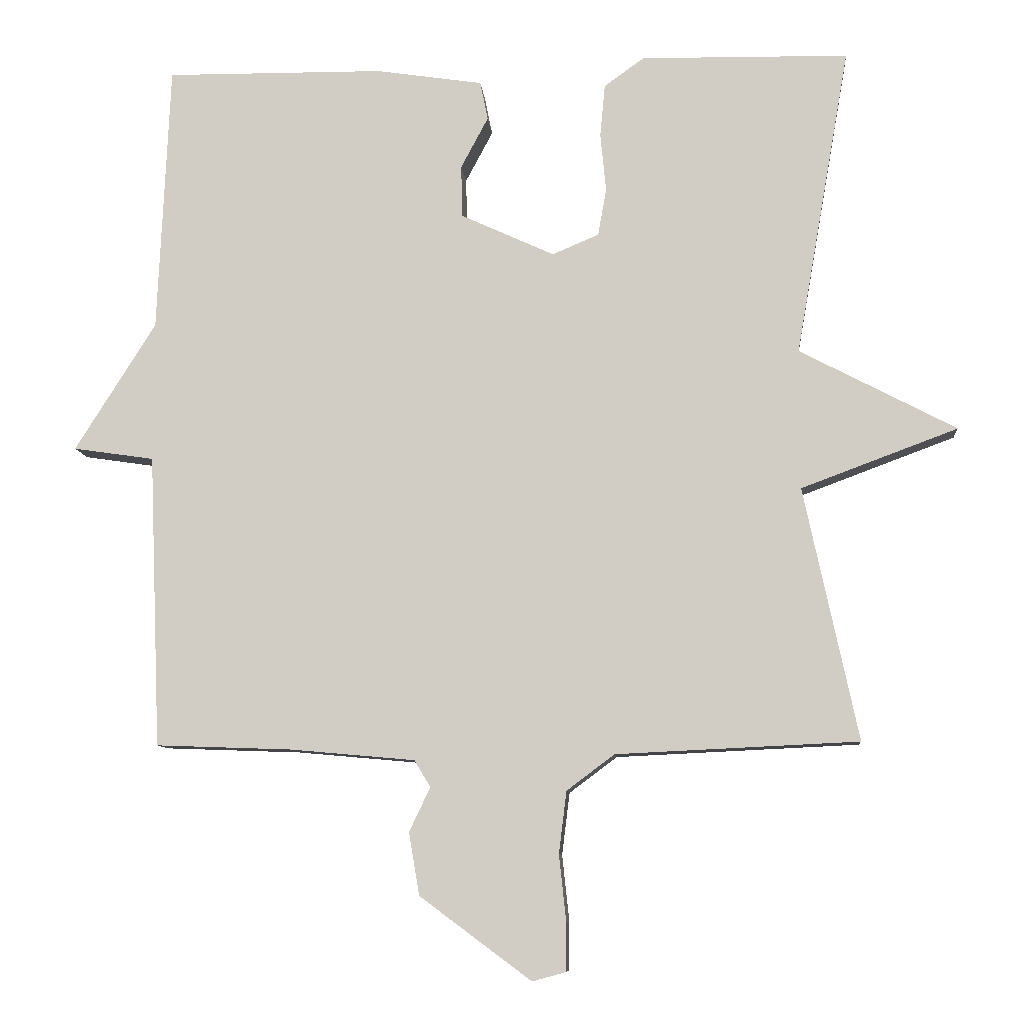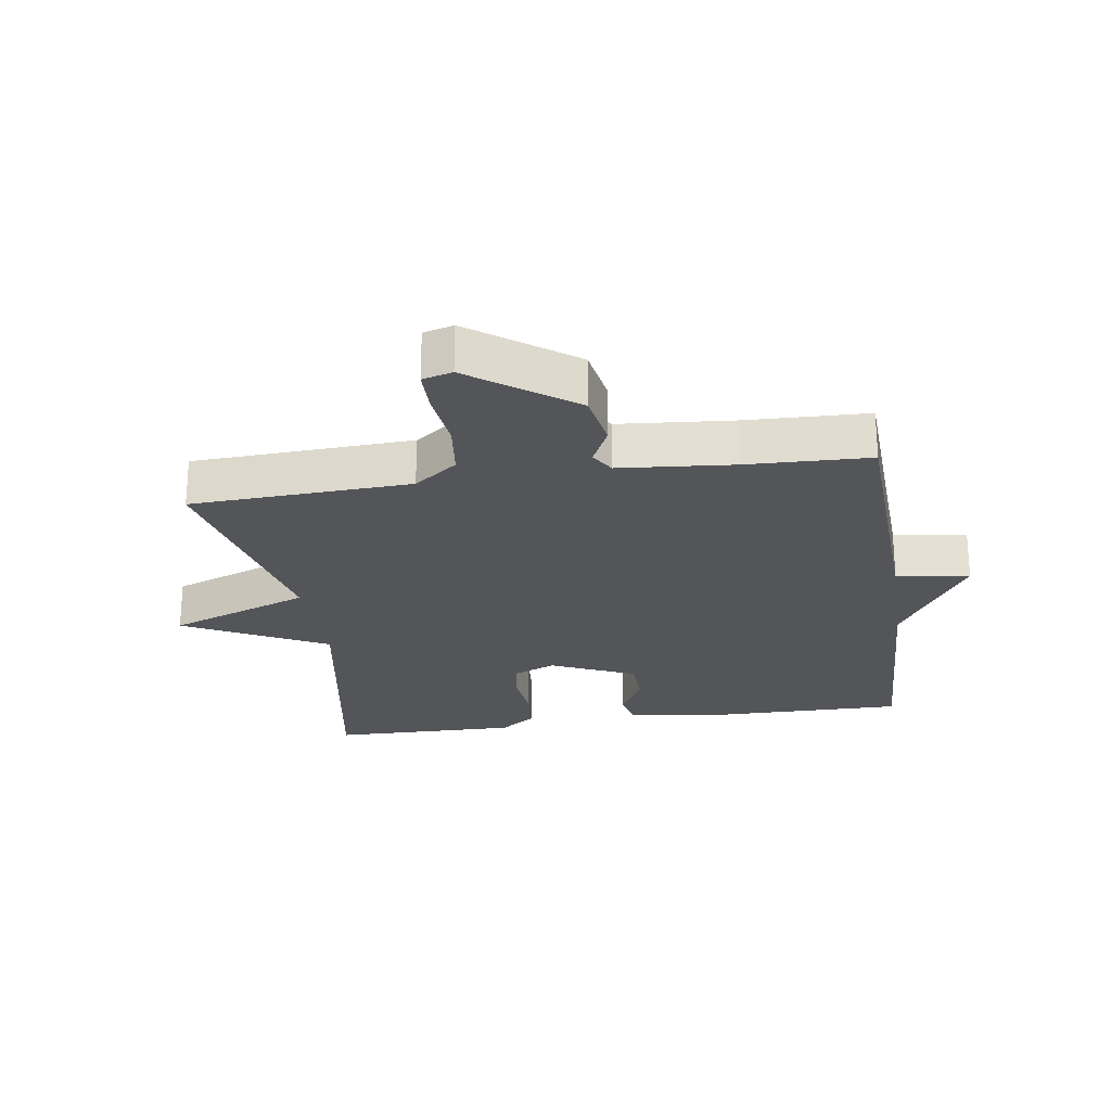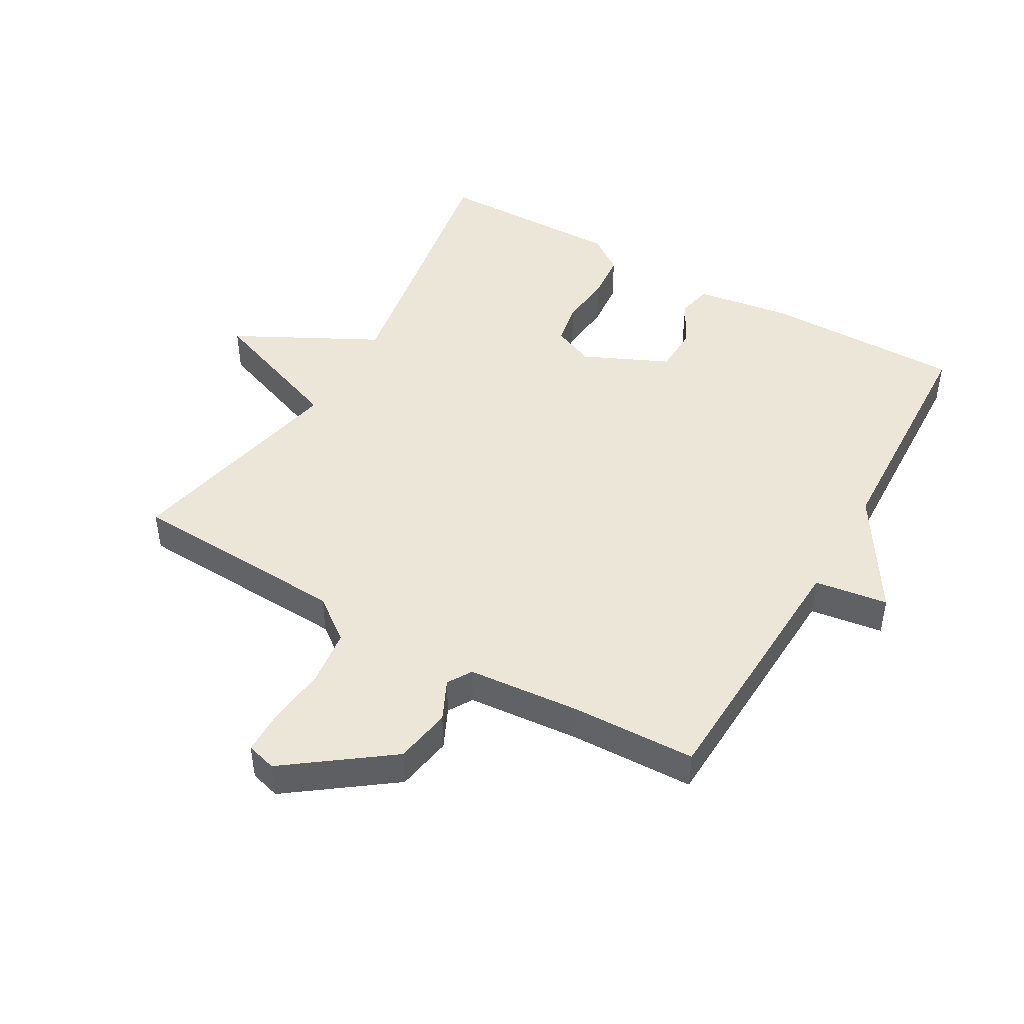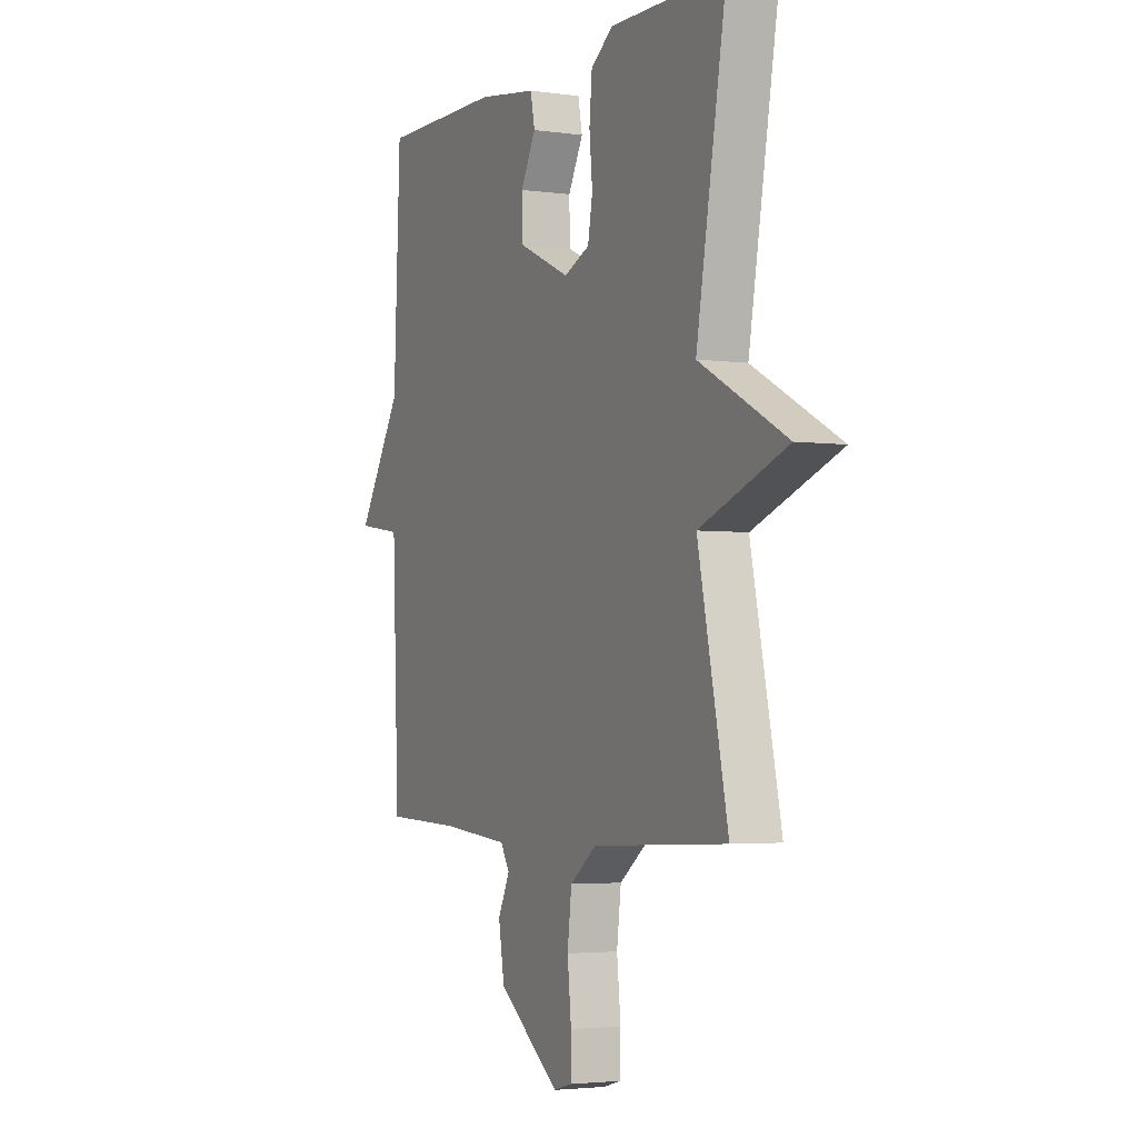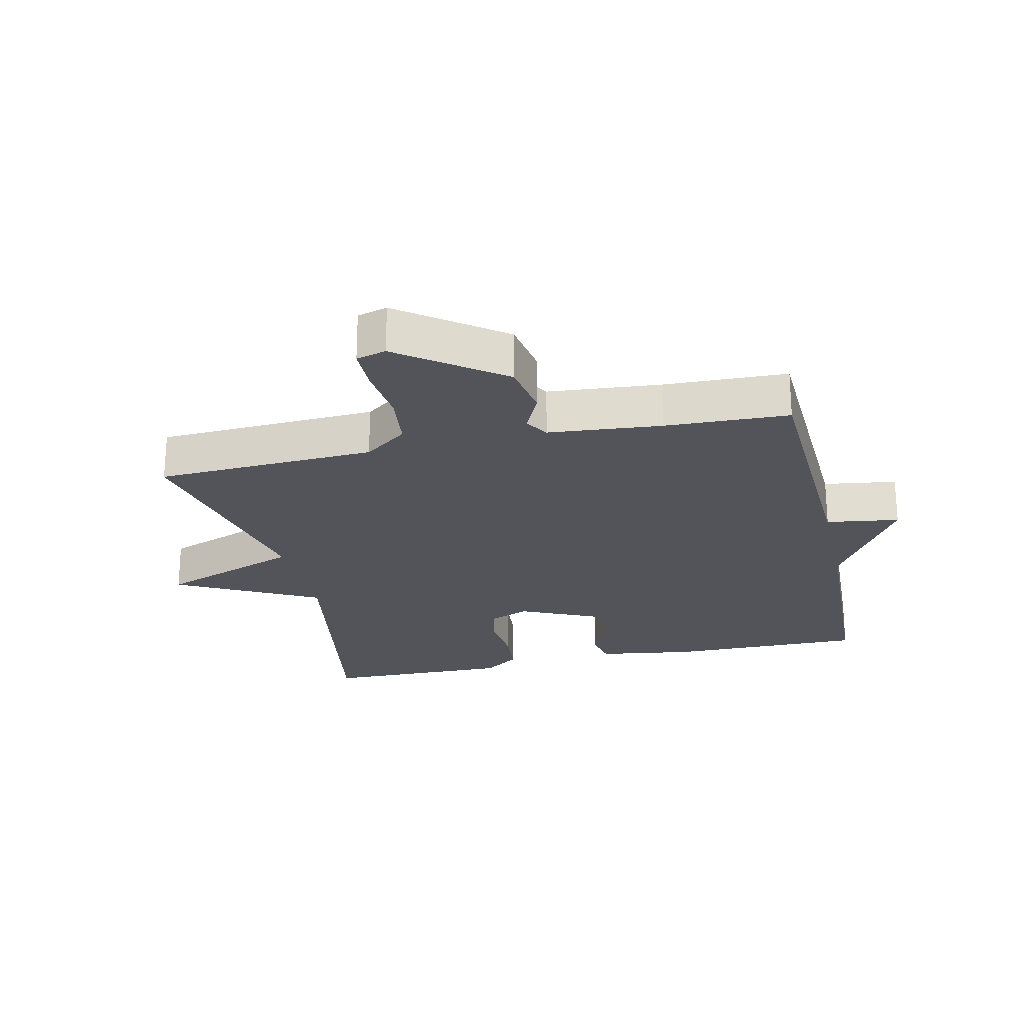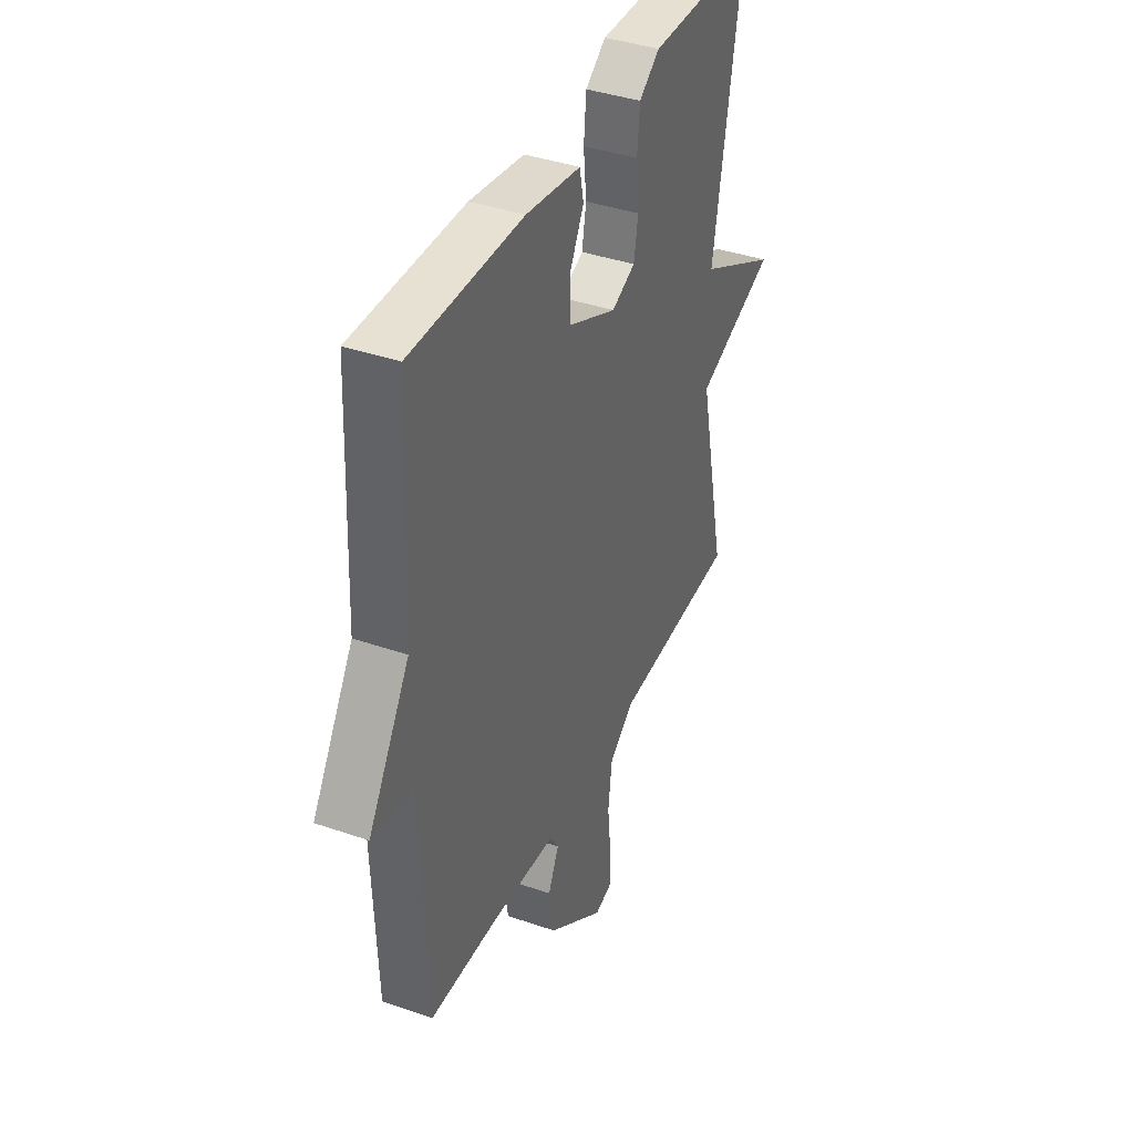
<metadata>
{"format":"obj","ext":"obj","renderer":"f3d","projection":"perspective","resolution":1024,"background":"white","views":[{"elev":-9.0,"azim":4.9,"up":"+Z"},{"elev":-24.3,"azim":-171.3,"up":"+Y"},{"elev":46.1,"azim":-150.0,"up":"+Y"},{"elev":-3.2,"azim":64.4,"up":"+Z"},{"elev":-23.7,"azim":-167.2,"up":"+Y"},{"elev":39.3,"azim":-66.7,"up":"+Z"}]}
</metadata>
<code>
v 0.5 0.07 0.5
v 0.423 0.07 0.06
v 0.646 0.07 -0.057
v 0.423 0.07 -0.14
v 0.5 0.07 -0.5
v 0.155 0.07 -0.516
v 0.087 0.07 -0.567
v 0.076 0.07 -0.655
v 0.086 0.07 -0.749
v 0.085 0.07 -0.818
v 0.038 0.07 -0.831
v -0.121 0.07 -0.713
v -0.136 0.07 -0.624
v -0.106 0.07 -0.561
v -0.129 0.07 -0.523
v -0.306 0.07 -0.507
v -0.5 0.07 -0.5
v -0.517 0.07 -0.083
v -0.632 0.07 -0.066
v -0.517 0.07 0.117
v -0.5 0.07 0.5
v -0.189 0.07 0.497
v -0.037 0.07 0.474
v -0.026 0.07 0.419
v -0.065 0.07 0.346
v -0.063 0.07 0.272
v 0.07 0.07 0.211
v 0.136 0.07 0.239
v 0.148 0.07 0.306
v 0.14 0.07 0.389
v 0.147 0.07 0.464
v 0.204 0.07 0.505
v 0.5 0 0.5
v 0.423 0 0.06
v 0.646 0 -0.057
v 0.423 0 -0.14
v 0.5 0 -0.5
v 0.155 0 -0.516
v 0.087 0 -0.567
v 0.076 0 -0.655
v 0.086 0 -0.749
v 0.085 0 -0.818
v 0.038 0 -0.831
v -0.121 0 -0.713
v -0.136 0 -0.624
v -0.106 0 -0.561
v -0.129 0 -0.523
v -0.306 0 -0.507
v -0.5 0 -0.5
v -0.517 0 -0.083
v -0.632 0 -0.066
v -0.517 0 0.117
v -0.5 0 0.5
v -0.189 0 0.497
v -0.037 0 0.474
v -0.026 0 0.419
v -0.065 0 0.346
v -0.063 0 0.272
v 0.07 0 0.211
v 0.136 0 0.239
v 0.148 0 0.306
v 0.14 0 0.389
v 0.147 0 0.464
v 0.204 0 0.505
f 32 1 2
f 31 32 2
f 30 31 2
f 29 30 2
f 28 29 2
f 27 28 2
f 23 24 25
f 22 23 25
f 21 22 25
f 20 21 25
f 20 25 26
f 19 20 26
f 18 19 26
f 18 26 27
f 17 18 27
f 16 17 27
f 12 13 14
f 11 12 14
f 10 11 14
f 9 10 14
f 8 9 14
f 7 8 14 15
f 6 7 15
f 15 16 27
f 6 15 27
f 5 6 27
f 4 5 27
f 2 3 4 27
f 34 33 64
f 34 64 63
f 34 63 62
f 34 62 61
f 34 61 60
f 34 60 59
f 57 56 55
f 57 55 54
f 57 54 53
f 57 53 52
f 58 57 52
f 58 52 51
f 58 51 50
f 59 58 50
f 59 50 49
f 59 49 48
f 46 45 44
f 46 44 43
f 46 43 42
f 46 42 41
f 46 41 40
f 47 46 40 39
f 47 39 38
f 59 48 47
f 59 47 38
f 59 38 37
f 59 37 36
f 59 36 35 34
f 1 33 34 2
f 2 34 35 3
f 3 35 36 4
f 4 36 37 5
f 5 37 38 6
f 6 38 39 7
f 7 39 40 8
f 8 40 41 9
f 9 41 42 10
f 10 42 43 11
f 11 43 44 12
f 12 44 45 13
f 13 45 46 14
f 14 46 47 15
f 15 47 48 16
f 16 48 49 17
f 17 49 50 18
f 18 50 51 19
f 19 51 52 20
f 20 52 53 21
f 21 53 54 22
f 22 54 55 23
f 23 55 56 24
f 24 56 57 25
f 25 57 58 26
f 26 58 59 27
f 27 59 60 28
f 28 60 61 29
f 29 61 62 30
f 30 62 63 31
f 31 63 64 32
f 32 64 33 1

</code>
